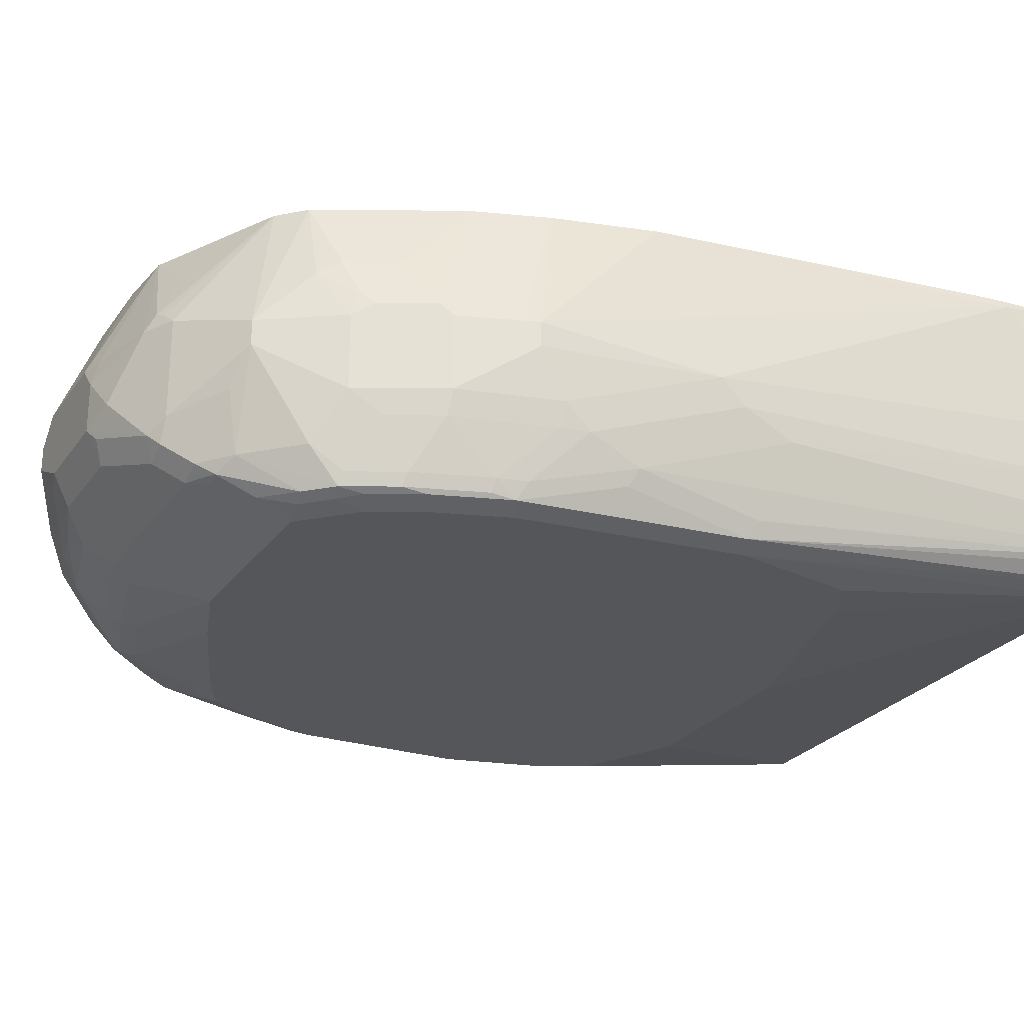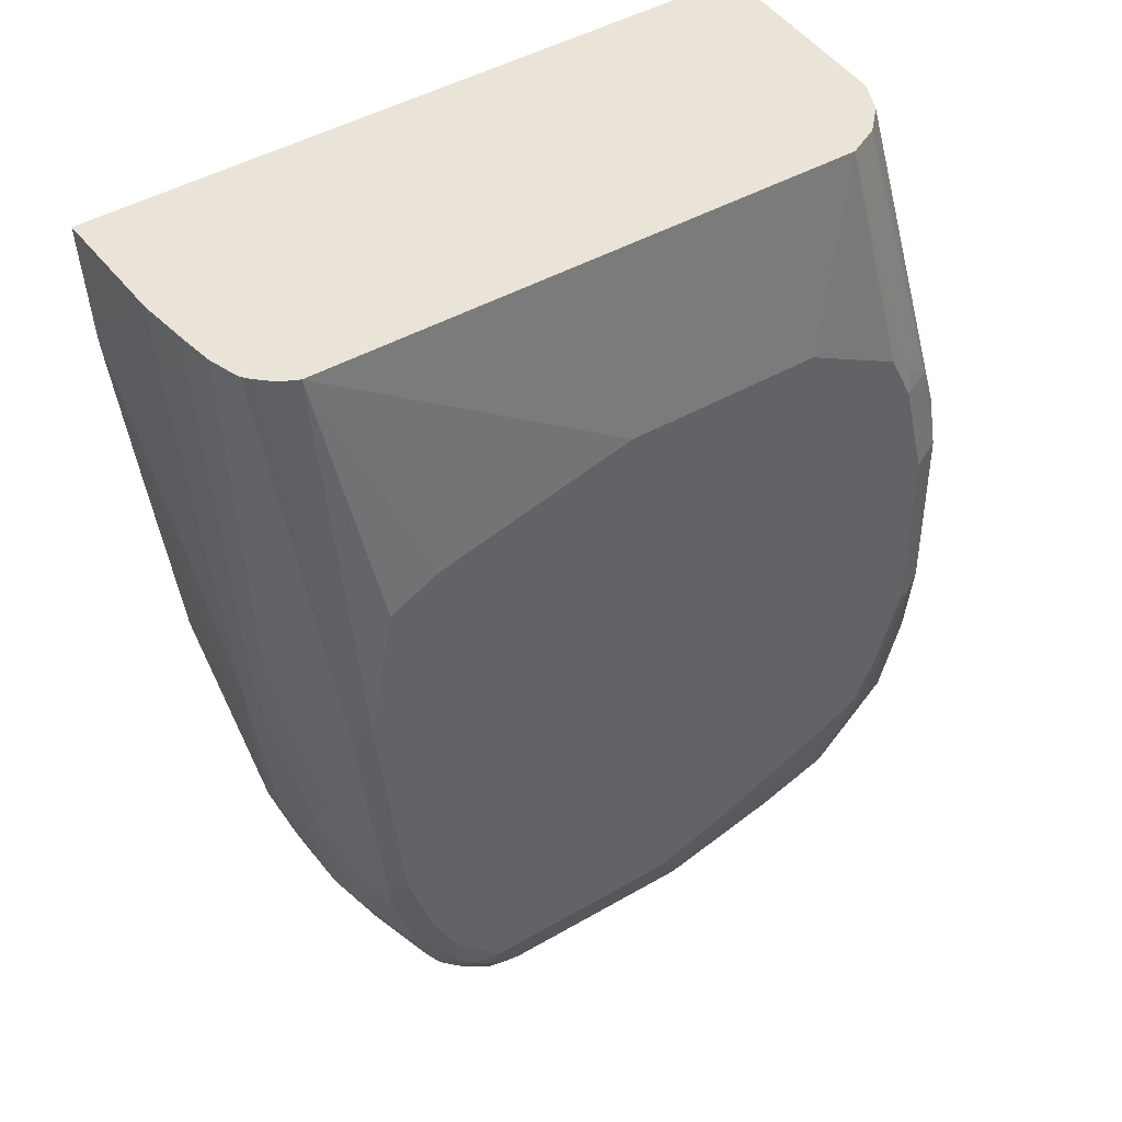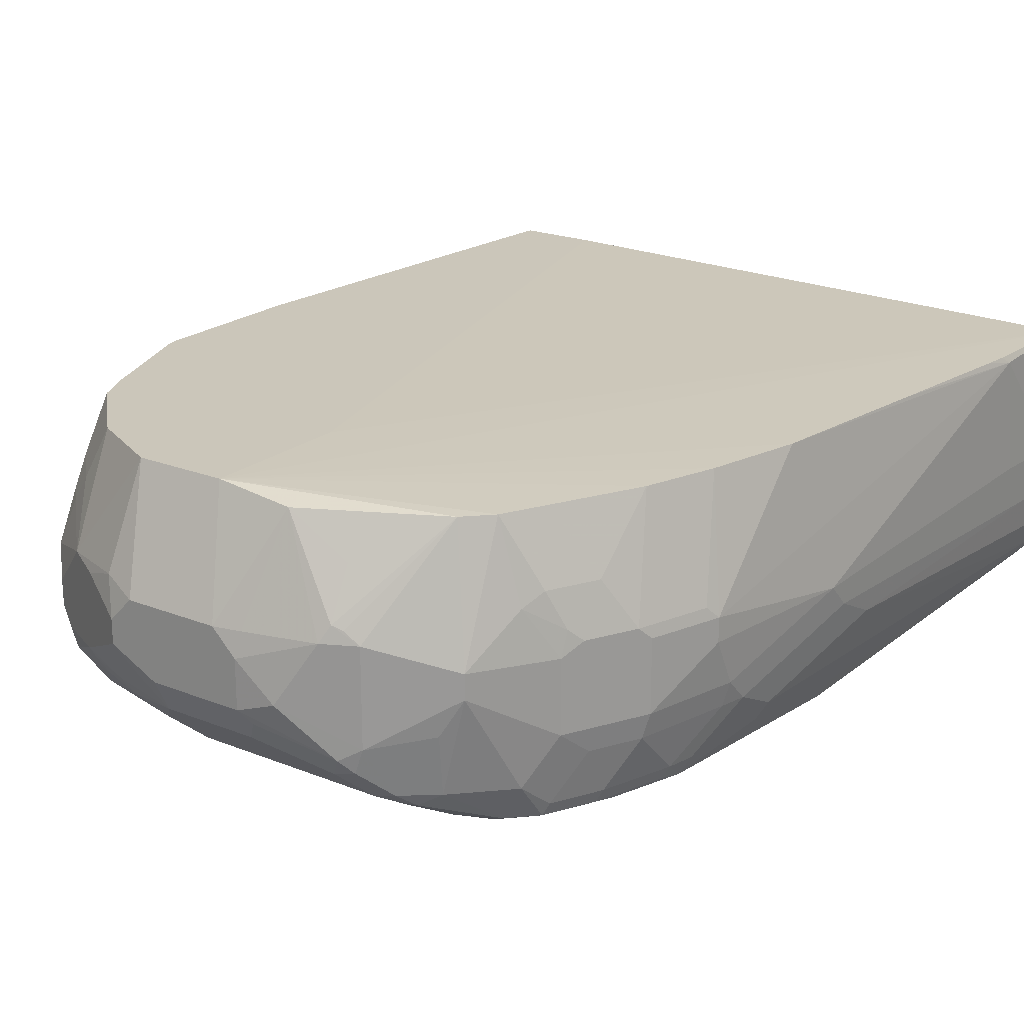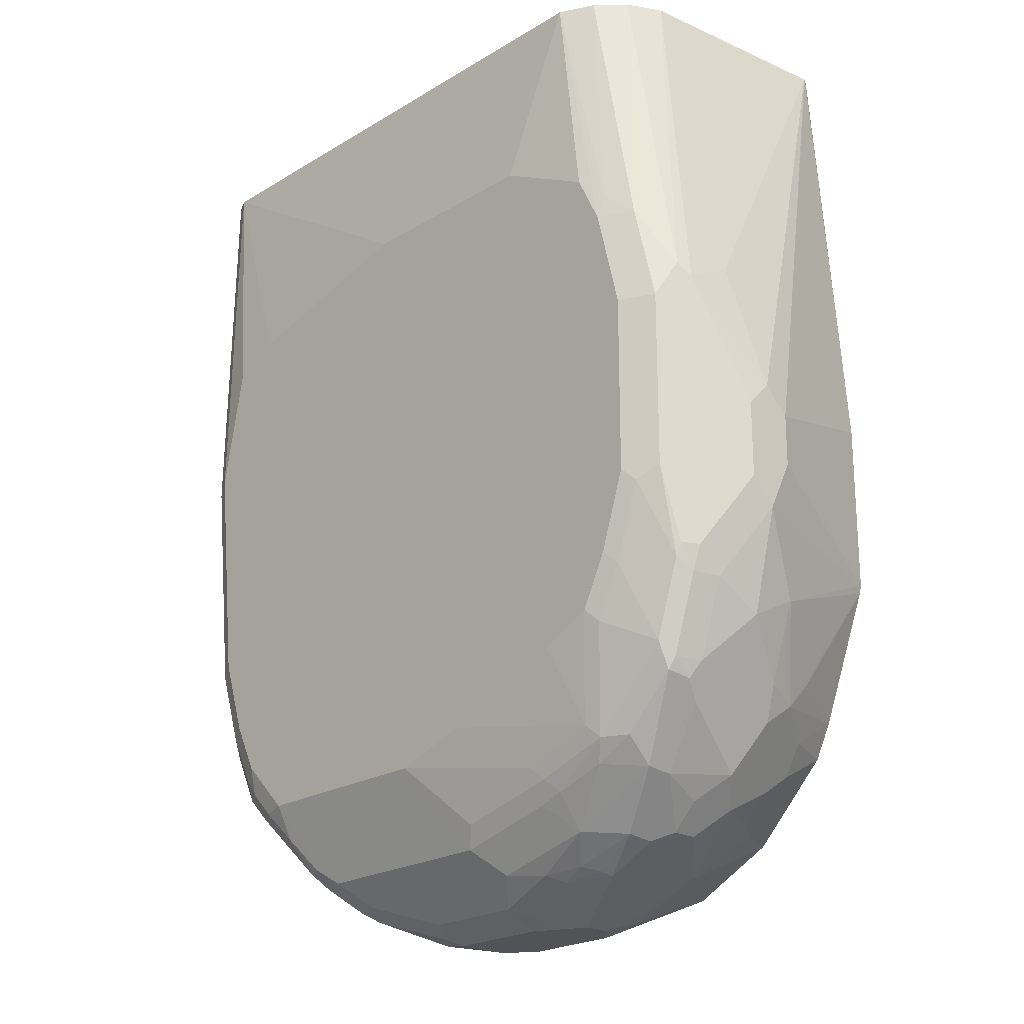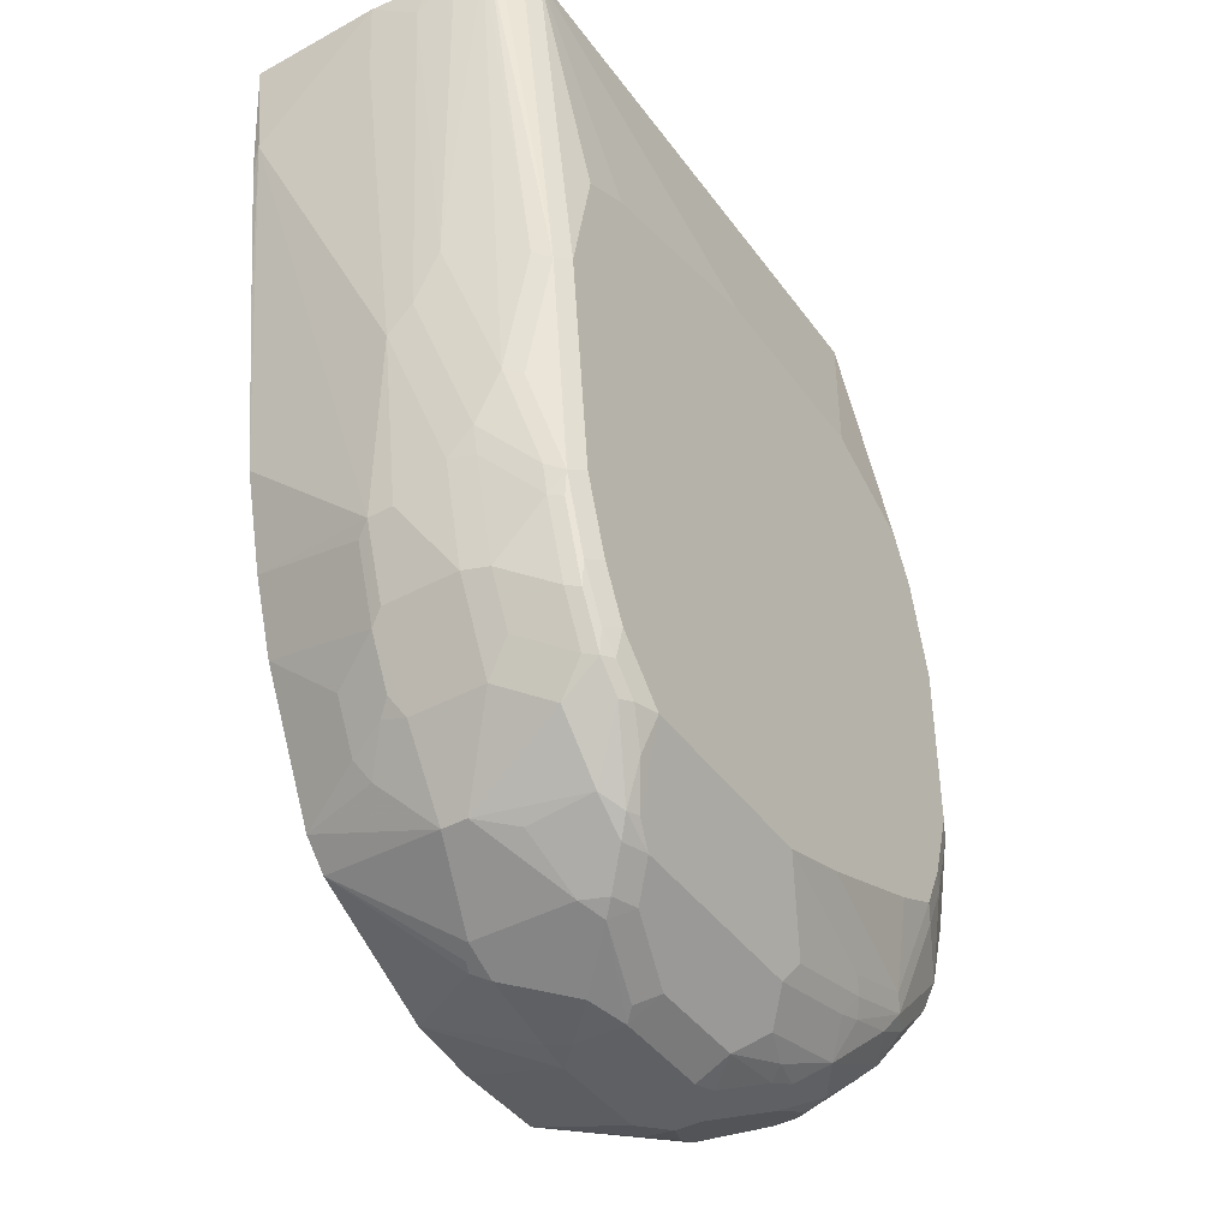
<metadata>
{"format":"obj","ext":"obj","renderer":"f3d","projection":"perspective","resolution":1024,"background":"white","views":[{"elev":-25.6,"azim":-117.3,"up":"+Y"},{"elev":42.8,"azim":-34.8,"up":"+Z"},{"elev":21.1,"azim":-144.5,"up":"+Y"},{"elev":-21.9,"azim":46.7,"up":"+Z"},{"elev":-42.1,"azim":-57.2,"up":"+Z"}]}
</metadata>
<code>
v -0.2725 -0.2061 -0.1763
v -0.2267 -0.3297 -0.1763
v 0.2267 -0.3297 -0.1763
v 0.0206 -0.3503 -0.3298
v 0.1855 -0.3503 -0.3298
v -0.1854 -0.3503 -0.3916
v -0.1442 -0.3503 -0.3709
v -0.2061 -0.3503 -0.4946
v -0.1442 -0.3503 -0.783
v -0.1854 -0.3503 -0.68
v -0.1649 -0.3503 -0.7418
v -0.158 -0.3434 -0.7899
v -0.1442 -0.3452 -0.8062
v -0.1545 -0.34 -0.8088
v -0.1339 -0.34 -0.8294
v -0.1099 -0.3091 -0.8723
v -0.1511 -0.3091 -0.8311
v -0.1597 -0.3297 -0.8062
v -0.1717 -0.2679 -0.8105
v -0.1803 -0.2885 -0.7856
v -0.1803 -0.3297 -0.765
v -0.1751 -0.34 -0.7675
v -0.1786 -0.3434 -0.7487
v -0.1958 -0.34 -0.7058
v -0.1992 -0.3434 -0.6869
v -0.2198 -0.3434 -0.5015
v -0.2198 -0.3228 -0.6044
v -0.2267 -0.3091 -0.5975
v -0.2267 -0.3297 -0.4946
v -0.2592 -0.3004 -0.1763
v -0.2473 -0.2679 -0.474
v -0.2653 -0.2783 -0.1763
v -0.2679 -0.2473 -0.2061
v -0.2679 -0.2564 -0.1763
v -0.2575 -0.305 -0.1763
v -0.2529 -0.3109 -0.1763
v -0.2404 -0.3228 -0.1763
v -0.2679 -0.2061 -0.2473
v -0.2473 -0.2267 -0.5358
v -0.2679 -0.103 -0.2679
v -0.2267 -0.2061 -0.68
v -0.2267 -0.2267 -0.68
v -0.2061 -0.2679 -0.7418
v -0.2267 -0.2679 -0.6594
v -0.2215 -0.2885 -0.662
v -0.2009 -0.2885 -0.7444
v -0.2009 -0.3297 -0.7032
v -0.2061 -0.3297 -0.68
v -0.2267 -0.2885 -0.6388
v -0.2473 -0.2473 -0.5152
v -0.2009 -0.1958 -0.7521
v -0.1717 -0.2061 -0.8105
v -0.1305 -0.2061 -0.8723
v -0.1511 -0.1649 -0.8311
v -0.1726 -0.1855 -0.8036
v -0.1803 -0.1958 -0.7933
v -0.1803 -0.1546 -0.7727
v -0.1597 -0.1546 -0.8139
v -0.1305 -0.09674 -0.8311
v -0.149 -0.09674 -0.7941
v -0.1854 -0.09674 -0.7212
v -0.2061 -0.09674 -0.6594
v 0.06561 -0.08903 -0.9067
v -0.1099 -0.09674 -0.8517
v -0.06872 -0.1855 -0.9135
v -0.06872 -0.2679 -0.9135
v -0.1305 -0.2267 -0.8723
v -0.1133 -0.2576 -0.8809
v -0.08245 -0.3091 -0.8938
v -0.09274 -0.3194 -0.8809
v -0.103 -0.3366 -0.8517
v -0.08245 -0.3228 -0.8792
v -0.06184 -0.316 -0.8929
v -0.103 -0.3503 -0.8243
v 0.1031 -0.316 -0.8929
v -0.04122 -0.2954 -0.9135
v -0.06184 -0.2885 -0.9144
v -0.05154 -0.2782 -0.9221
v 0.01027 -0.2576 -0.9427
v 0.0206 -0.2473 -0.9479
v -0.01031 -0.237 -0.9427
v -0.04122 -0.1855 -0.9273
v 0.0206 -0.2061 -0.9479
v 0.06561 -0.2473 -0.9479
v 0.0206 -0.2748 -0.9342
v 0.1236 -0.2954 -0.9135
v 0.1855 -0.316 -0.8723
v 0.1958 -0.3245 -0.8552
v 0.2061 -0.3168 -0.8654
v 0.2061 -0.2954 -0.8929
v 0.1546 -0.2833 -0.9169
v 0.1855 -0.2747 -0.9135
v 0.237 -0.273 -0.8963
v 0.2061 -0.2653 -0.9118
v 0.1958 -0.2627 -0.9169
v 0.1992 -0.2541 -0.9204
v 0.1649 -0.2704 -0.9221
v 0.1031 -0.2747 -0.9342
v 0.1236 -0.2499 -0.9427
v 0.1443 -0.2267 -0.9479
v 0.1031 -0.2473 -0.9479
v 0.1443 -0.2061 -0.9479
v 0.1855 -0.1855 -0.9273
v 0.2129 -0.1786 -0.9135
v 0.1546 -0.1752 -0.9376
v 0.1236 -0.1855 -0.9479
v 0.1443 -0.08903 -0.9067
v 0.2129 -0.08903 -0.8723
v 0.237 -0.1339 -0.8758
v 0.2541 -0.158 -0.8723
v 0.2747 -0.1992 -0.8723
v 0.2747 -0.158 -0.8517
v 0.2782 -0.1339 -0.8345
v 0.2747 -0.08903 -0.8105
v 0.2885 -0.08903 -0.783
v 0.2953 -0.1374 -0.8105
v 0.316 -0.1992 -0.8105
v 0.3194 -0.1752 -0.7933
v 0.3194 -0.1546 -0.7727
v 0.3282 -0.08903 -0.68
v 0.3503 -0.2061 -0.7212
v 0.3297 -0.08903 -0.6734
v 0.3297 -0.08903 -0.5358
v 0.3709 -0.2267 -0.6181
v 0.3709 -0.2473 -0.6594
v 0.3503 -0.2473 -0.7418
v 0.3503 -0.2885 -0.7212
v 0.3297 -0.2885 -0.783
v 0.3452 -0.3117 -0.7212
v 0.3503 -0.3091 -0.7006
v 0.3709 -0.2679 -0.6388
v 0.3709 -0.2473 -0.5564
v 0.3709 -0.2679 -0.577
v 0.3452 -0.3194 -0.4637
v 0.3503 -0.3091 -0.474
v 0.3503 -0.2679 -0.4534
v 0.2885 -0.2679 -0.1763
v 0.2747 -0.2954 -0.1763
v 0.316 -0.3366 -0.4122
v 0.3366 -0.3366 -0.4946
v 0.3366 -0.3366 -0.6388
v 0.3434 -0.3228 -0.7006
v 0.34 -0.3245 -0.7109
v 0.3194 -0.3452 -0.6491
v 0.3194 -0.3245 -0.7727
v 0.2988 -0.3452 -0.7109
v 0.2885 -0.3503 -0.7006
v 0.3091 -0.3503 -0.6388
v 0.3091 -0.3503 -0.4946
v 0.2885 -0.3503 -0.4122
v 0.2911 -0.3452 -0.3916
v 0.2541 -0.316 -0.1763
v 0.2679 -0.3503 -0.3709
v 0.2679 -0.3503 -0.7418
v 0.2782 -0.3452 -0.7521
v 0.2782 -0.3245 -0.8139
v 0.2782 -0.3142 -0.8345
v 0.3194 -0.3142 -0.7933
v 0.3245 -0.3117 -0.783
v 0.3228 -0.2954 -0.7968
v 0.2782 -0.2936 -0.8552
v 0.2473 -0.316 -0.8517
v 0.2404 -0.2541 -0.8998
v 0.2541 -0.2404 -0.8929
v 0.2541 -0.2198 -0.8929
v 0.2747 -0.2404 -0.8723
v 0.2816 -0.2747 -0.8586
v 0.2953 -0.2198 -0.8517
v 0.316 -0.2816 -0.8105
v 0.3297 -0.2061 -0.783
v 0.2576 -0.3245 -0.8345
v 0.2473 -0.3297 -0.8243
v 0.2267 -0.3503 -0.7624
v 0.1236 -0.3503 -0.8036
v 0.0618 -0.3503 -0.8243
v 0.1855 -0.3297 -0.8448
v 0.1134 -0.3245 -0.8758
v -0.1236 -0.3452 -0.8268
v 0.3037 -0.09313 -0.1763
v 0.3709 -0.2267 -0.577
v 0.3034 -0.09162 -0.1763
v 0.3009 -0.08903 -0.1763
v 0.3021 -0.08903 -0.1789
v 0.3091 -0.08903 -0.2679
v 0.2337 -0.08903 -0.1763
v -0.2713 -0.09674 -0.1763
v 0.06561 -0.08903 -0.7802
v -0.2647 -0.09674 -0.2774
v -0.2627 -0.09674 -0.2959
v -0.2473 -0.09674 -0.4185
v -0.2267 -0.09674 -0.577
v -0.2215 -0.1958 -0.6903
v -0.2061 -0.2061 -0.7418
v 0.04118 -0.1855 -0.9479
v -1.706e-05 -0.09674 -0.9067
v 0.01802 -0.1855 -0.9427
v -0.0481 -0.1717 -0.9204
v -0.0481 -0.1305 -0.8998
v -0.05667 -0.1752 -0.9169
v 0.06561 -0.1855 -0.9479
f 2 3 1
f 165 164 163
f 163 164 161
f 163 161 93
f 161 90 93
f 161 162 90
f 161 157 162
f 158 157 161
f 158 161 160
f 159 158 160
f 165 111 164
f 159 160 128
f 159 129 145
f 159 145 158
f 158 145 157
f 145 156 157
f 145 155 156
f 146 155 145
f 146 147 155
f 147 154 155
f 147 148 154
f 159 128 129
f 165 104 111
f 165 163 104
f 163 96 104
f 162 89 90
f 111 113 117
f 170 117 118
f 121 170 118
f 121 126 170
f 170 126 117
f 128 160 126
f 160 117 126
f 160 169 117
f 164 167 161
f 161 167 160
f 160 167 169
f 168 169 167
f 168 117 169
f 168 111 117
f 166 111 168
f 166 168 167
f 166 167 164
f 166 164 111
f 93 94 96
f 163 93 96
f 148 150 154
f 154 150 9
f 6 9 150
f 5 6 150
f 134 137 138
f 135 137 134
f 135 136 137
f 135 132 136
f 133 132 135
f 133 135 134
f 133 134 131
f 133 131 132
f 131 124 132
f 125 124 131
f 125 131 130
f 127 125 130
f 127 130 129
f 127 129 128
f 127 128 126
f 127 126 125
f 125 126 121
f 125 121 122
f 125 122 124
f 122 123 124
f 122 115 123
f 139 134 138
f 171 89 162
f 140 134 139
f 141 142 134
f 153 3 5
f 153 5 150
f 153 150 3
f 151 3 150
f 151 152 3
f 152 138 3
f 139 138 152
f 139 152 151
f 139 151 150
f 149 140 139
f 149 139 150
f 149 150 148
f 149 148 140
f 141 140 148
f 144 141 148
f 144 148 147
f 144 147 146
f 144 146 145
f 144 145 143
f 144 143 141
f 141 143 142
f 141 134 140
f 171 88 89
f 171 172 88
f 171 155 172
f 40 1 186
f 193 51 43
f 193 43 41
f 193 41 51
f 192 62 51
f 192 51 41
f 192 41 62
f 41 40 191
f 41 191 62
f 63 62 191
f 190 63 191
f 190 191 40
f 190 40 189
f 190 189 63
f 188 63 189
f 188 189 40
f 188 40 186
f 188 186 63
f 63 186 187
f 63 187 107
f 115 107 187
f 40 38 1
f 185 115 187
f 186 1 179
f 106 63 107
f 26 10 8
f 102 84 200
f 106 102 200
f 194 106 200
f 194 200 84
f 83 194 84
f 63 195 64
f 198 64 195
f 82 66 65
f 197 82 65
f 199 197 65
f 199 65 64
f 199 64 197
f 197 64 198
f 197 198 195
f 197 195 82
f 83 82 196
f 83 196 194
f 194 196 195
f 194 195 63
f 194 63 106
f 3 179 1
f 120 119 115
f 185 187 186
f 182 185 179
f 178 71 74
f 178 74 13
f 13 74 9
f 175 74 75
f 175 75 177
f 88 177 75
f 88 175 177
f 88 172 176
f 88 176 175
f 175 176 172
f 175 172 174
f 175 174 74
f 74 174 9
f 174 154 9
f 173 154 174
f 173 174 172
f 173 172 154
f 155 154 172
f 171 162 157
f 171 157 156
f 171 156 155
f 178 15 71
f 185 186 179
f 178 13 15
f 143 145 129
f 182 183 185
f 183 115 185
f 123 115 183
f 180 132 124
f 123 180 124
f 181 180 123
f 184 181 123
f 184 123 183
f 184 183 181
f 181 183 182
f 181 182 179
f 181 179 180
f 180 179 132
f 136 132 179
f 136 179 137
f 137 179 3
f 138 137 3
f 130 131 134
f 130 134 142
f 130 142 129
f 143 129 142
f 72 74 71
f 120 115 122
f 82 195 196
f 120 121 118
f 47 45 46
f 47 48 45
f 47 25 48
f 24 25 47
f 21 22 24
f 21 24 47
f 21 47 46
f 20 21 46
f 20 46 43
f 49 45 48
f 43 46 45
f 43 44 42
f 43 42 41
f 41 42 39
f 41 39 40
f 40 39 38
f 38 39 33
f 38 33 1
f 34 35 1
f 35 2 1
f 43 45 44
f 49 44 45
f 49 50 44
f 49 28 50
f 58 60 59
f 58 59 54
f 58 54 55
f 58 55 57
f 55 51 57
f 55 56 51
f 52 51 56
f 52 56 55
f 52 55 54
f 52 54 53
f 52 53 19
f 52 19 51
f 19 43 51
f 20 43 19
f 42 44 39
f 50 39 44
f 50 33 39
f 31 33 50
f 31 50 28
f 48 25 28
f 49 48 28
f 37 2 35
f 37 8 2
f 37 26 8
f 36 26 37
f 18 21 20
f 18 20 19
f 18 19 17
f 18 17 14
f 14 17 16
f 14 16 15
f 14 15 13
f 14 13 12
f 12 13 9
f 12 9 11
f 11 9 10
f 10 9 8
f 8 9 6
f 8 6 2
f 7 4 2
f 7 2 6
f 7 6 4
f 4 6 5
f 4 5 3
f 4 3 2
f 120 122 121
f 18 22 21
f 58 57 60
f 18 14 22
f 23 22 12
f 36 37 35
f 36 35 26
f 29 27 26
f 29 26 35
f 30 29 35
f 30 35 34
f 32 30 34
f 32 34 33
f 32 33 31
f 32 31 30
f 30 31 28
f 30 28 29
f 29 28 27
f 27 28 25
f 27 25 26
f 26 25 10
f 11 10 25
f 23 12 11
f 23 11 25
f 23 25 24
f 23 24 22
f 14 12 22
f 57 61 60
f 34 1 33
f 61 51 62
f 103 96 102
f 100 102 96
f 100 84 102
f 91 86 98
f 85 98 86
f 101 99 98
f 101 98 85
f 101 85 84
f 101 84 100
f 101 100 99
f 99 100 96
f 99 96 97
f 99 97 98
f 97 91 98
f 92 91 97
f 95 92 97
f 95 97 96
f 95 96 94
f 95 94 92
f 92 94 93
f 92 93 90
f 103 104 96
f 92 90 91
f 103 105 104
f 105 102 106
f 120 118 119
f 119 118 115
f 116 115 118
f 116 118 117
f 57 51 61
f 116 113 114
f 116 114 115
f 114 107 115
f 108 107 114
f 109 108 114
f 109 114 113
f 112 110 109
f 112 109 113
f 112 113 111
f 112 111 110
f 110 111 104
f 110 104 109
f 109 104 108
f 108 104 107
f 105 107 104
f 105 106 107
f 103 102 105
f 91 90 86
f 116 117 113
f 87 90 89
f 73 72 70
f 70 72 71
f 70 71 15
f 70 15 16
f 70 16 69
f 16 66 69
f 68 67 66
f 68 66 16
f 68 16 67
f 67 16 17
f 19 67 17
f 19 53 67
f 67 53 66
f 53 65 66
f 53 64 65
f 54 59 53
f 59 64 53
f 59 60 63
f 61 63 60
f 61 62 63
f 87 86 90
f 73 74 72
f 73 75 74
f 59 63 64
f 73 69 76
f 73 76 75
f 87 88 75
f 75 85 86
f 76 85 75
f 79 85 76
f 80 85 79
f 80 84 85
f 80 83 84
f 80 81 83
f 83 81 82
f 87 75 86
f 69 66 77
f 73 70 69
f 76 69 77
f 81 66 82
f 78 76 77
f 78 79 76
f 87 89 88
f 78 81 80
f 78 66 81
f 78 77 66
f 78 80 79

</code>
